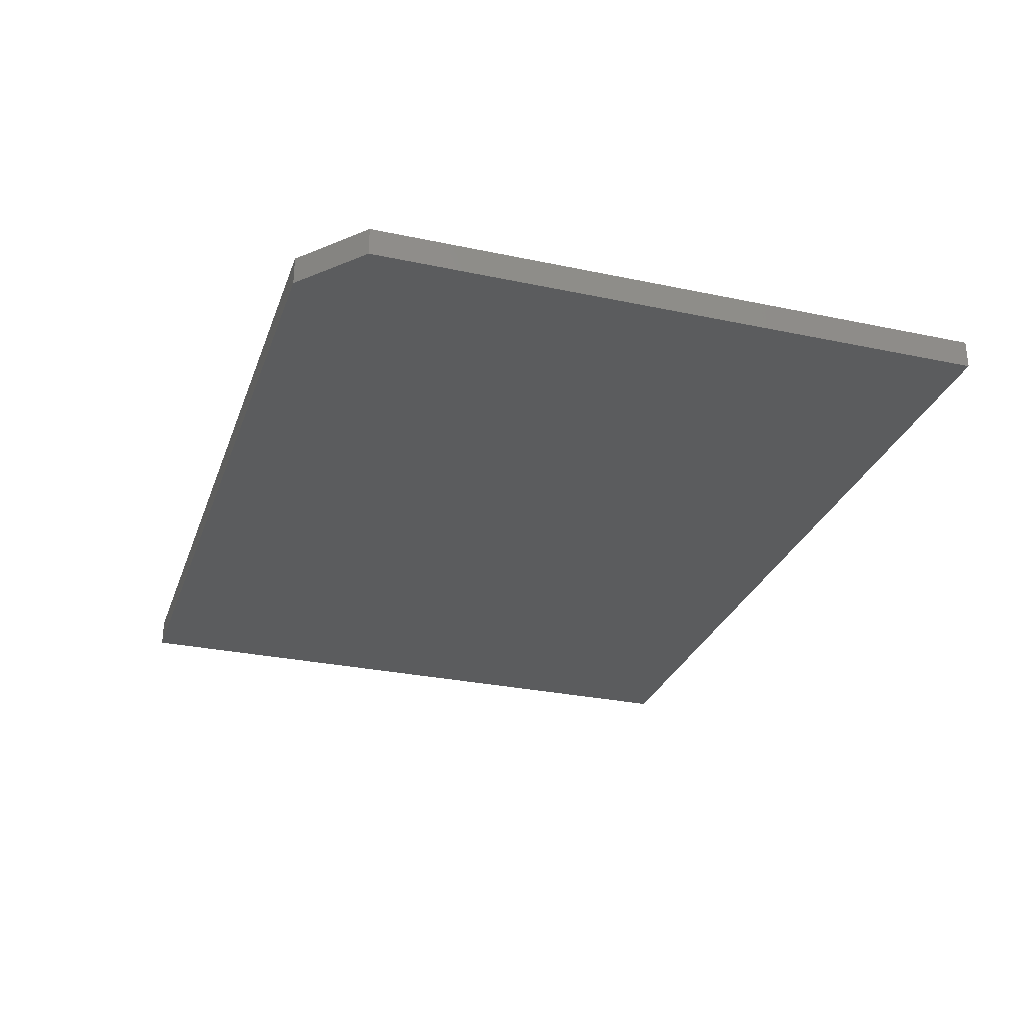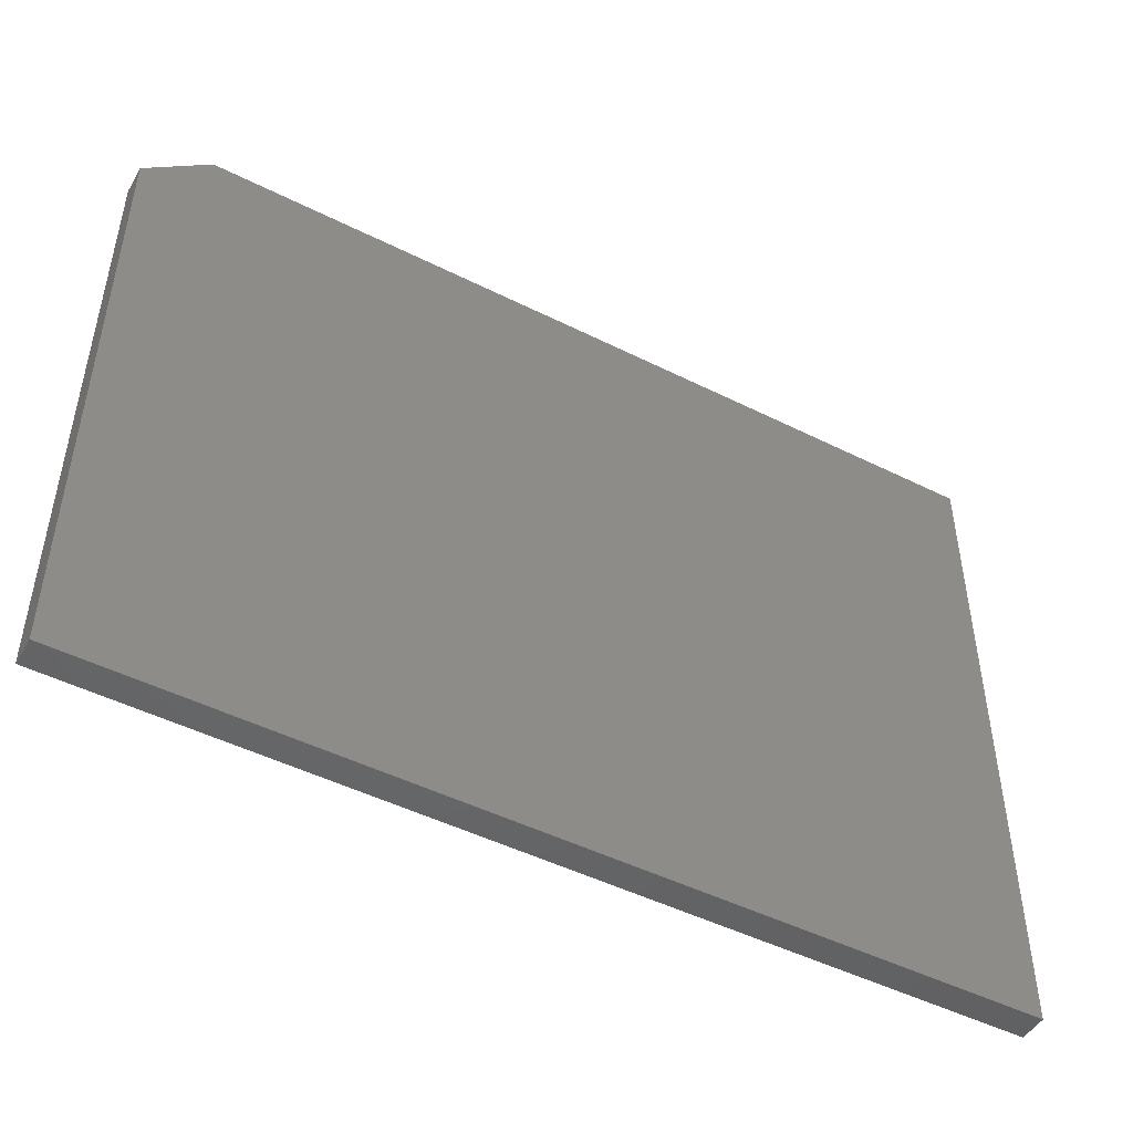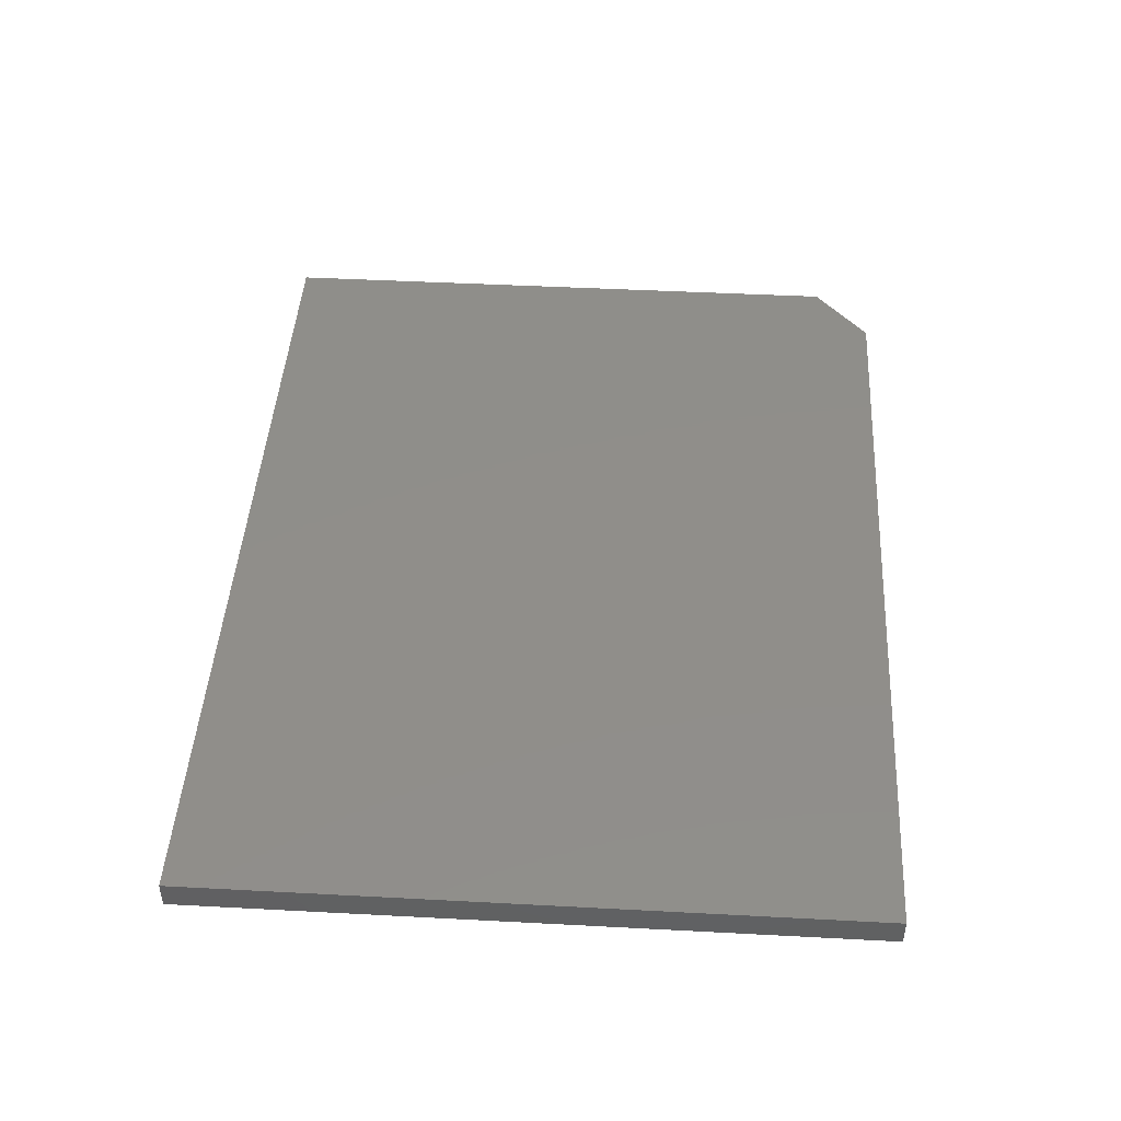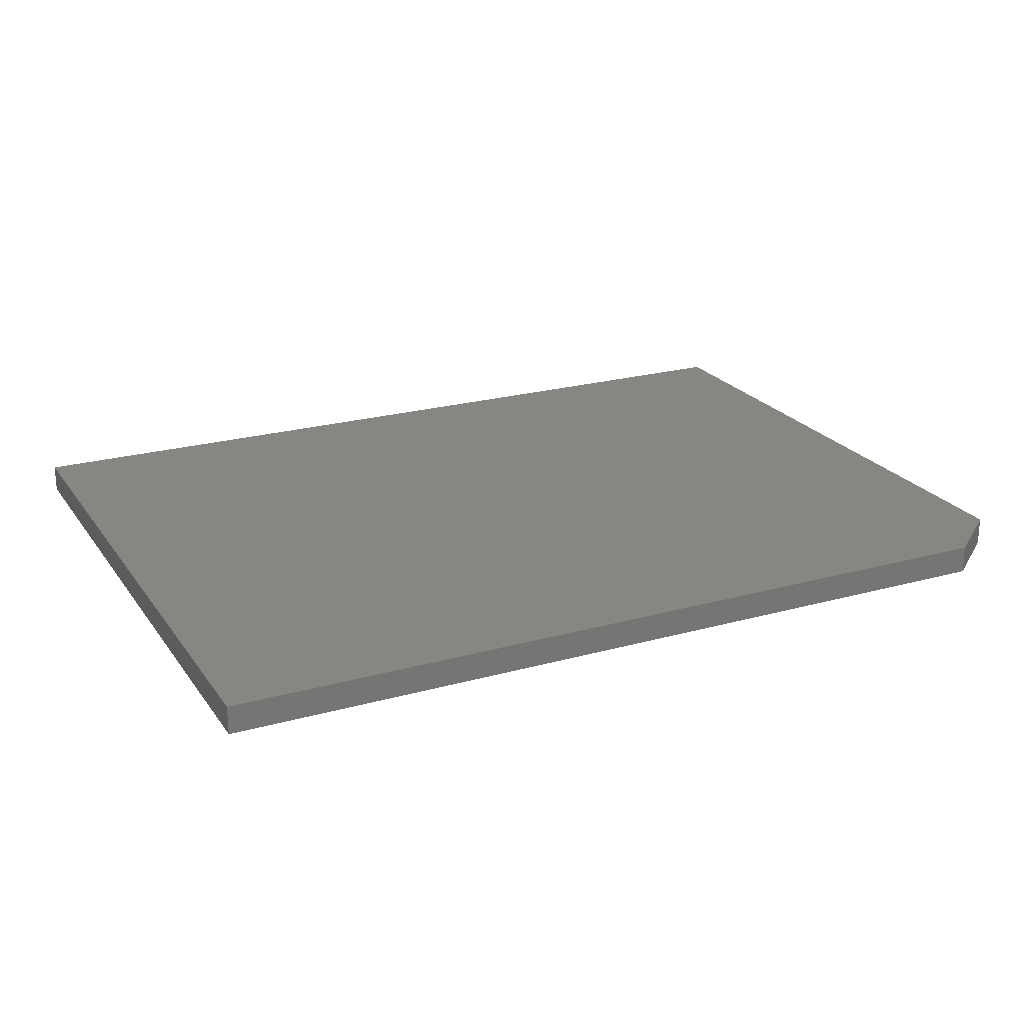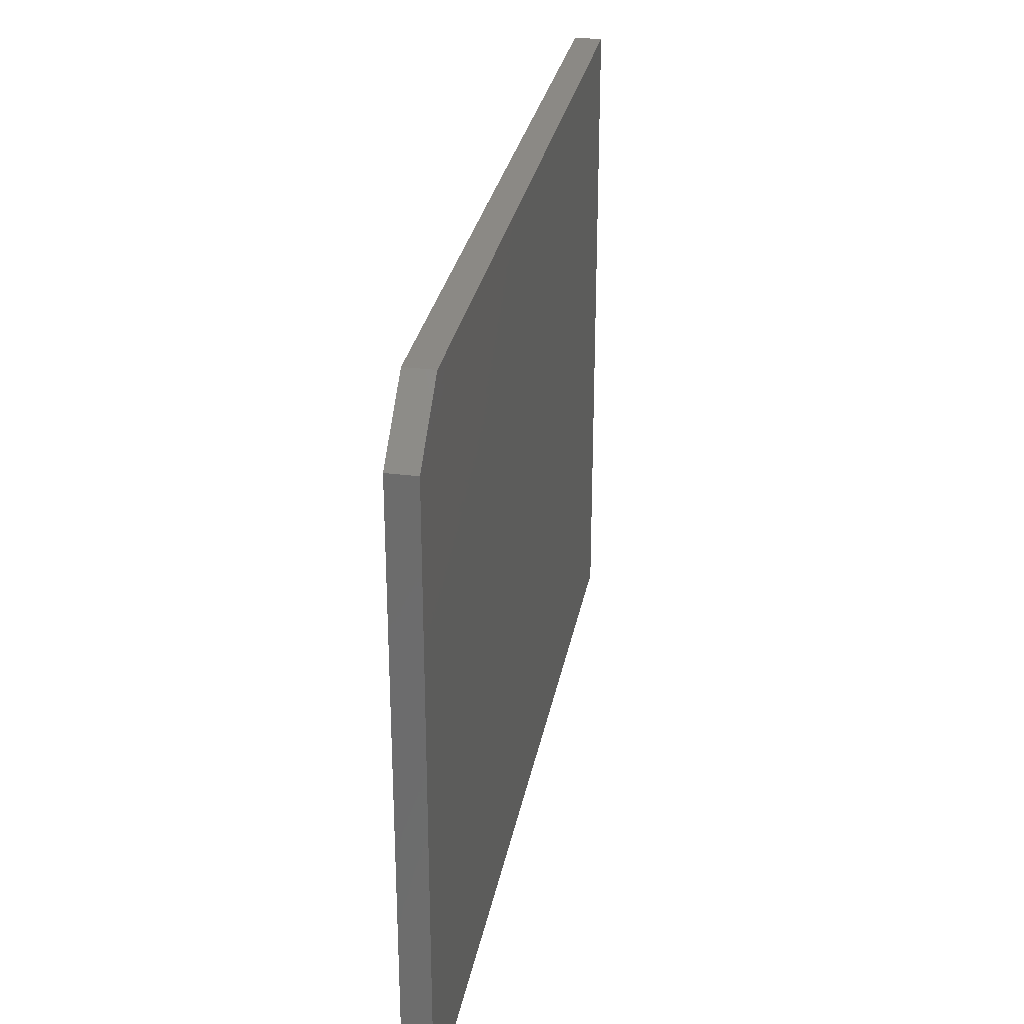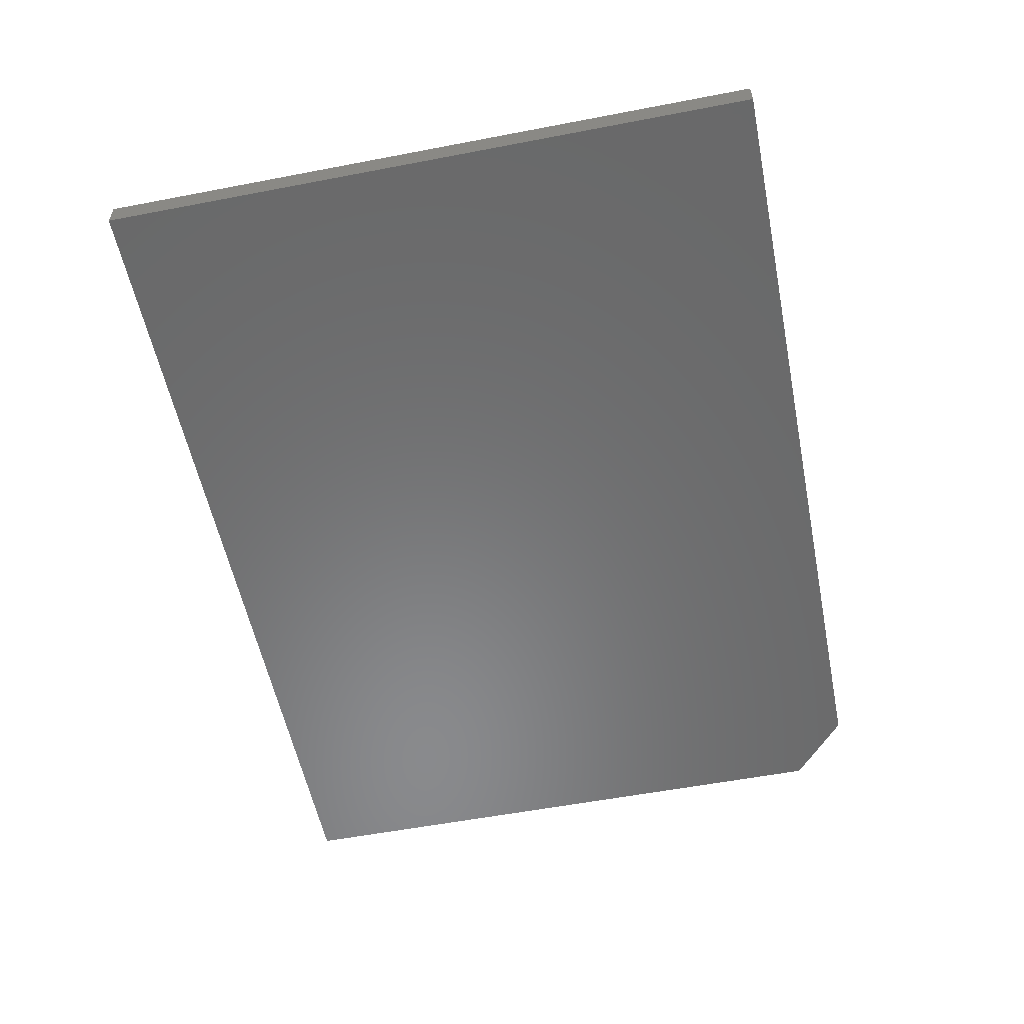
<metadata>
{"format":"stl","ext":"stl","renderer":"f3d","projection":"perspective","resolution":1024,"background":"white","views":[{"elev":-28.9,"azim":-107.6,"up":"+Z"},{"elev":-48.0,"azim":-29.3,"up":"+Y"},{"elev":45.2,"azim":93.5,"up":"+Z"},{"elev":22.4,"azim":154.2,"up":"+Z"},{"elev":29.3,"azim":-79.5,"up":"+Y"},{"elev":-55.9,"azim":101.4,"up":"+Z"}]}
</metadata>
<code>
# stl→obj: 10 verts, 16 faces
v 0 0 0.02344
v 0.75 0 0.02344
v 0 0.5137 0.02344
v 0.75 0.5605 0.02344
v 0.05469 0.5605 0.02344
v 0.05469 0.5605 0
v 0.75 0.5605 0
v 0 0.5137 0
v 0.75 0 0
v 0 0 0
f 1 2 3
f 3 2 4
f 3 4 5
f 6 7 8
f 8 7 9
f 8 9 10
f 3 8 1
f 1 8 10
f 4 7 5
f 5 7 6
f 3 5 8
f 8 5 6
f 2 9 4
f 4 9 7
f 1 10 2
f 2 10 9

</code>
